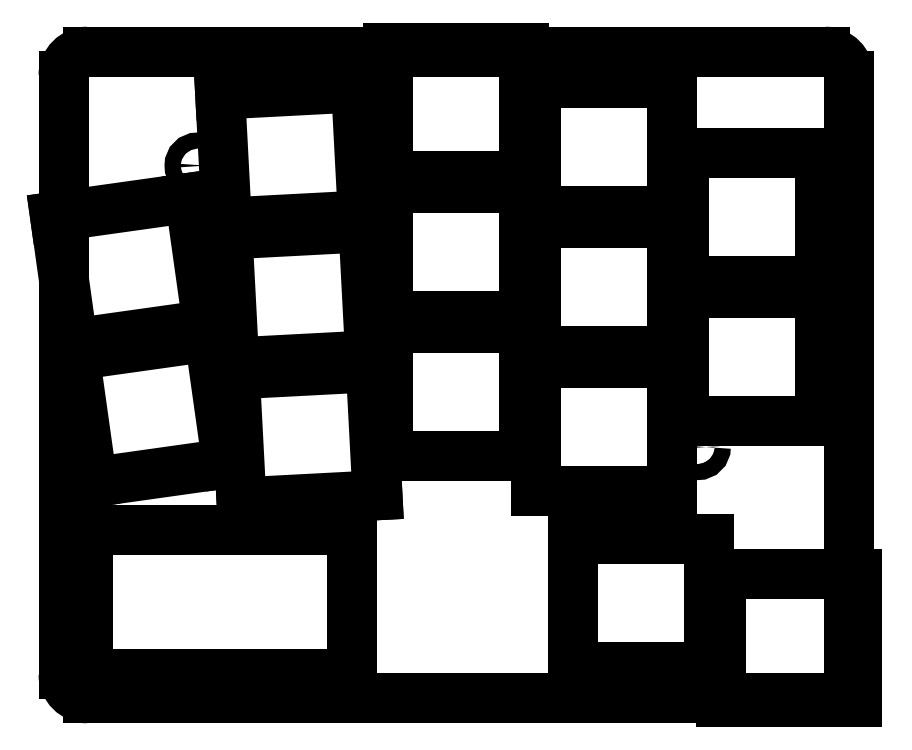
<metadata>
{"format":"dxf","ext":"dxf","renderer":"ezdxf+matplotlib","layout":"modelspace","background":"white","min_lineweight":24,"dpi":150}
</metadata>
<code>
0
SECTION
2
ENTITIES
0
LINE
8
0
10
160.2
20
-173.1
11
160.2
21
-98.37
0
LINE
8
0
10
163.2
20
-95.37
11
255.3
21
-95.37
0
LINE
8
0
10
258.3
20
-98.37
11
258.3
21
-173.1
0
LINE
8
0
10
255.3
20
-176.1
11
163.2
21
-176.1
0
ARC
8
0
10
163.2
20
-98.37
40
3
50
90
51
180
0
ARC
8
0
10
255.3
20
-98.37
40
3
50
0
51
90
0
ARC
8
0
10
255.3
20
-173.1
40
3
50
270
51
0
0
ARC
8
0
10
163.2
20
-173.1
40
3
50
180
51
270
0
LINE
8
0
10
163.2
20
-173.1
11
196.2
21
-173.1
0
LINE
8
0
10
196.2
20
-173.1
11
196.2
21
-155.1
0
LINE
8
0
10
196.2
20
-155.1
11
163.2
21
-155.1
0
LINE
8
0
10
163.2
20
-155.1
11
163.2
21
-173.1
0
CIRCLE
8
0
10
177
20
-109.6
40
1
0
CIRCLE
8
0
10
239.5
20
-144.7
40
1
0
LINE
8
0
10
163.9
20
-149.1
11
180.7
21
-146.8
0
LINE
8
0
10
180.7
20
-146.8
11
178.5
21
-130.9
0
LINE
8
0
10
178.5
20
-130.9
11
161.6
21
-133.3
0
LINE
8
0
10
161.6
20
-133.3
11
163.9
21
-149.1
0
LINE
8
0
10
161.4
20
-131.8
11
178.3
21
-129.5
0
LINE
8
0
10
178.3
20
-129.5
11
176
21
-113.6
0
LINE
8
0
10
176
20
-113.6
11
159.2
21
-116
0
LINE
8
0
10
159.2
20
-116
11
161.4
21
-131.8
0
LINE
8
0
10
182.5
20
-151.7
11
199.5
21
-150.8
0
LINE
8
0
10
199.5
20
-150.8
11
198.6
21
-134.8
0
LINE
8
0
10
198.6
20
-134.8
11
181.6
21
-135.7
0
LINE
8
0
10
181.6
20
-135.7
11
182.5
21
-151.7
0
LINE
8
0
10
181.6
20
-134.2
11
198.5
21
-133.3
0
LINE
8
0
10
198.5
20
-133.3
11
197.7
21
-117.3
0
LINE
8
0
10
197.7
20
-117.3
11
180.7
21
-118.2
0
LINE
8
0
10
180.7
20
-118.2
11
181.6
21
-134.2
0
LINE
8
0
10
180.6
20
-116.7
11
197.6
21
-115.8
0
LINE
8
0
10
197.6
20
-115.8
11
196.8
21
-99.83
0
LINE
8
0
10
196.8
20
-99.83
11
179.8
21
-100.7
0
LINE
8
0
10
179.8
20
-100.7
11
180.6
21
-116.7
0
LINE
8
0
10
200.7
20
-145.9
11
217.7
21
-145.9
0
LINE
8
0
10
217.7
20
-145.9
11
217.7
21
-129.9
0
LINE
8
0
10
217.7
20
-129.9
11
200.7
21
-129.9
0
LINE
8
0
10
200.7
20
-129.9
11
200.7
21
-145.9
0
LINE
8
0
10
200.7
20
-128.4
11
217.7
21
-128.4
0
LINE
8
0
10
217.7
20
-128.4
11
217.7
21
-112.4
0
LINE
8
0
10
217.7
20
-112.4
11
200.7
21
-112.4
0
LINE
8
0
10
200.7
20
-112.4
11
200.7
21
-128.4
0
LINE
8
0
10
200.7
20
-110.9
11
217.7
21
-110.9
0
LINE
8
0
10
217.7
20
-110.9
11
217.7
21
-94.87
0
LINE
8
0
10
217.7
20
-94.87
11
200.7
21
-94.87
0
LINE
8
0
10
200.7
20
-94.87
11
200.7
21
-110.9
0
LINE
8
0
10
219.2
20
-150.2
11
236.2
21
-150.2
0
LINE
8
0
10
236.2
20
-150.2
11
236.2
21
-134.2
0
LINE
8
0
10
236.2
20
-134.2
11
219.2
21
-134.2
0
LINE
8
0
10
219.2
20
-134.2
11
219.2
21
-150.2
0
LINE
8
0
10
219.2
20
-132.7
11
236.2
21
-132.7
0
LINE
8
0
10
236.2
20
-132.7
11
236.2
21
-116.7
0
LINE
8
0
10
236.2
20
-116.7
11
219.2
21
-116.7
0
LINE
8
0
10
219.2
20
-116.7
11
219.2
21
-132.7
0
LINE
8
0
10
219.2
20
-115.2
11
236.2
21
-115.2
0
LINE
8
0
10
236.2
20
-115.2
11
236.2
21
-99.25
0
LINE
8
0
10
236.2
20
-99.25
11
219.2
21
-99.25
0
LINE
8
0
10
219.2
20
-99.25
11
219.2
21
-115.2
0
LINE
8
0
10
237.7
20
-141.5
11
254.7
21
-141.5
0
LINE
8
0
10
254.7
20
-141.5
11
254.7
21
-125.5
0
LINE
8
0
10
254.7
20
-125.5
11
237.7
21
-125.5
0
LINE
8
0
10
237.7
20
-125.5
11
237.7
21
-141.5
0
LINE
8
0
10
237.7
20
-124
11
254.7
21
-124
0
LINE
8
0
10
254.7
20
-124
11
254.7
21
-108
0
LINE
8
0
10
254.7
20
-108
11
237.7
21
-108
0
LINE
8
0
10
237.7
20
-108
11
237.7
21
-124
0
LINE
8
0
10
223.8
20
-172.2
11
240.8
21
-172.2
0
LINE
8
0
10
240.8
20
-172.2
11
240.8
21
-156.2
0
LINE
8
0
10
240.8
20
-156.2
11
223.8
21
-156.2
0
LINE
8
0
10
223.8
20
-156.2
11
223.8
21
-172.2
0
LINE
8
0
10
242.3
20
-176.6
11
259.3
21
-176.6
0
LINE
8
0
10
259.3
20
-176.6
11
259.3
21
-160.6
0
LINE
8
0
10
259.3
20
-160.6
11
242.3
21
-160.6
0
LINE
8
0
10
242.3
20
-160.6
11
242.3
21
-176.6
0
ENDSEC
0
EOF

</code>
